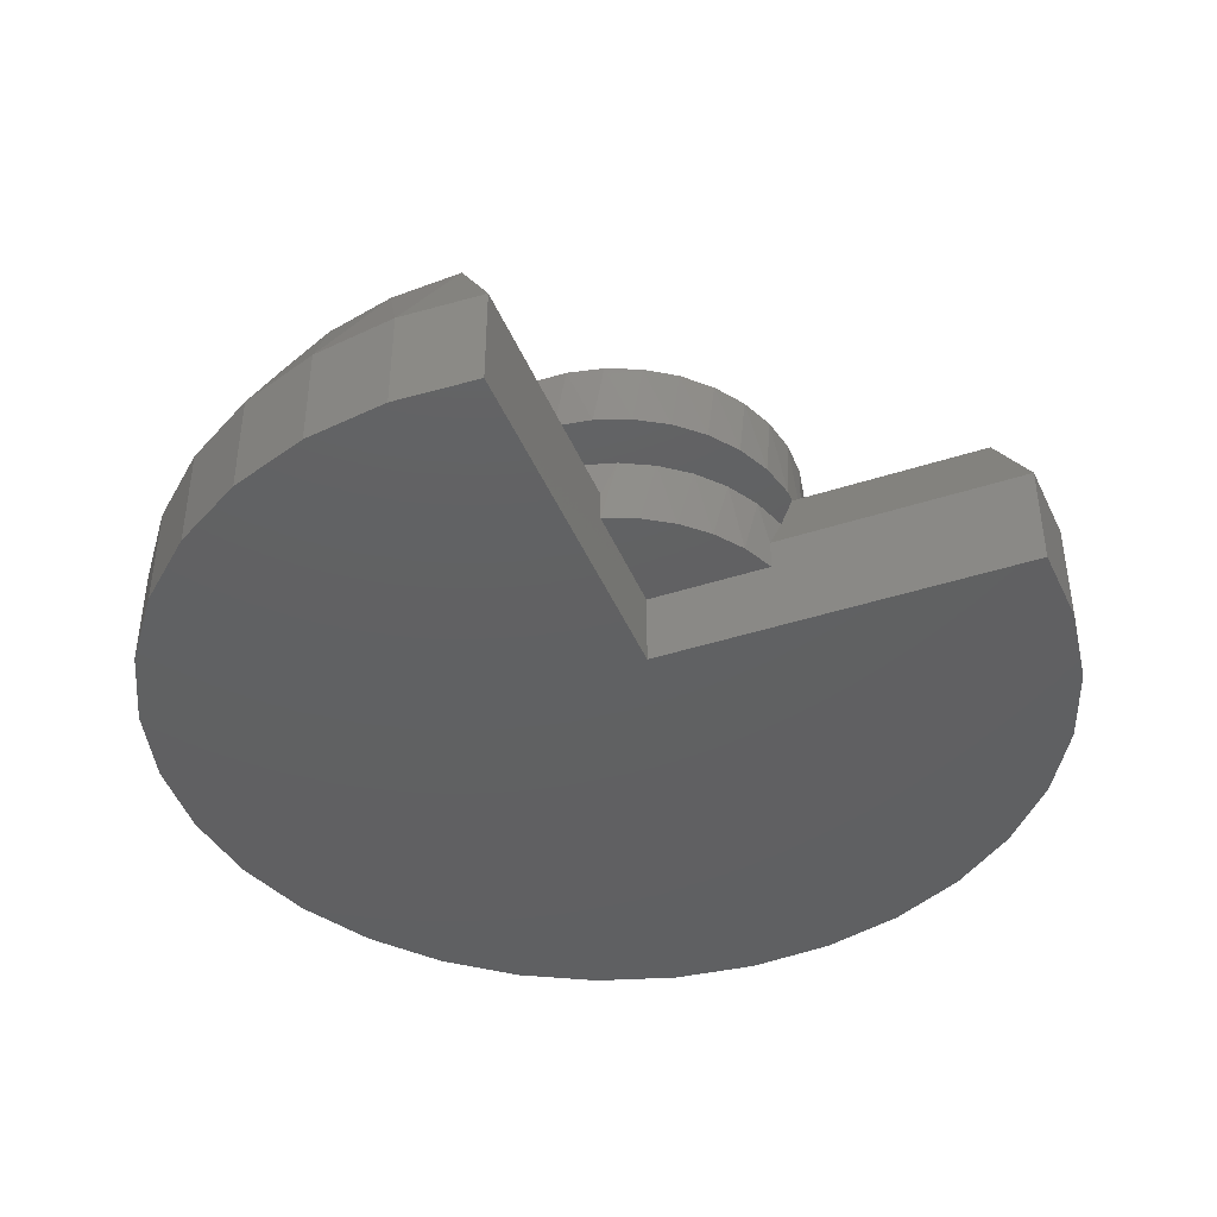
<metadata>
{"format":"stl","ext":"stl","renderer":"f3d","projection":"perspective","resolution":1024,"background":"white","views":[{"elev":-42.2,"azim":-158.6,"up":"+Z"}]}
</metadata>
<code>
# stl→obj: 403 verts, 802 faces
v 0.3666 -0.0811 0
v 0.3699 -0.06268 0
v 0.3699 -0.06268 -0.01562
v 0.02703 -0.3829 -0.01562
v 0.0227 -0.3833 0.125
v 0.0949 -0.3707 0.125
v -0.04509 -0.3823 -0.01562
v -0.05057 -0.3817 0.125
v -0.1158 -0.3681 -0.01562
v -0.1222 -0.3661 0.125
v -0.1826 -0.3409 -0.01562
v -0.1895 -0.3371 0.125
v -0.243 -0.3015 -0.01562
v -0.25 -0.2958 0.125
v -0.2949 -0.2514 -0.01562
v -0.3014 -0.2436 0.125
v -0.3364 -0.1924 -0.01562
v -0.3419 -0.1825 0.125
v -0.366 -0.1267 -0.01562
v -0.3699 -0.1147 0.125
v -0.3802 -0.07216 0.01562
v -0.386 -0.01971 0.01562
v -0.3844 -0.0429 0.125
v -0.3827 -0.05653 -0.01562
v -0.3848 0.03038 0.125
v -0.3846 0.03303 0.01562
v -0.3758 0.08507 0.01562
v 0.3521 -0.1326 -0.01562
v 0.3214 -0.1978 -0.01562
v 0.3221 -0.1965 0.125
v 0.3221 -0.1965 0.1328
v 0.3432 -0.1551 0.1328
v 0.359 -0.1115 0.1328
v 0.359 -0.1115 0.03125
v 0.09796 -0.3699 -0.01562
v 0.1634 -0.3446 0.125
v 0.1652 -0.3437 -0.01562
v 0.2255 -0.3058 0.125
v 0.2262 -0.3053 -0.01562
v 0.2791 -0.2558 0.125
v 0.2789 -0.2561 -0.01562
v 0.2656 0.2266 0.03125
v 0.2967 0.2266 0.125
v 0.2967 0.2266 0
v 0.2967 0.2266 0.1328
v 0.4922 0.2266 0.1328
v 0.4922 0.2266 0.125
v 0.2656 0.2266 0.1328
v 0.2656 0 0.1328
v 0.2656 1.387e-17 0.03125
v 0.433 -0.01121 0
v 0.2982 -0.01448 0
v 0.2969 -4.163e-17 0
v 0.3082 -0.04165 0
v 0.302 -0.02851 0
v 0.4261 -0.03244 0
v 0.4197 -0.04169 0
v 0.4118 -0.04958 0
v 0.3801 0 0
v 0.4333 0 0
v 0.3813 0.01801 0
v 0.3525 -0.07765 0
v 0.3392 -0.07176 0
v 0.3271 -0.06361 0
v 0.3811 -0.06248 0
v 0.3305 0.1736 0
v 0.3551 0.1159 0
v 0.3699 0.05487 0
v 0.3812 0.05466 0
v 0.3923 0.0523 0
v 0.3854 0.03559 0
v 0.3167 -0.05347 0
v 0.4024 -0.05581 0
v 0.3921 -0.06017 0
v 0.4306 -0.02216 0
v 0.3399 -0.1064 0.03125
v 0.3399 -0.1064 0.1328
v 0.3221 -0.098 0.03125
v 0.3221 -0.098 0.1328
v 0.306 -0.08667 0.03125
v 0.306 -0.08667 0.1328
v 0.292 -0.07271 0.03125
v 0.292 -0.07271 0.1328
v 0.2807 -0.05655 0.03125
v 0.2807 -0.05655 0.1328
v 0.2724 -0.03868 0.03125
v 0.2724 -0.03868 0.1328
v 0.2673 -0.01964 0.03125
v 0.2673 -0.01964 0.1328
v 0.08005 0.3667 0.01562
v 0.06443 0.37 -0.01562
v 0.1287 0.3519 -0.01562
v 0.1216 0.3545 0.125
v 0.05061 0.3723 0.125
v 0.02796 0.375 0.01562
v 0.3539 0.1197 -0.01562
v 0.3699 0.05487 -0.01562
v 0.3267 0.1806 -0.01562
v 0.2894 0.2359 -0.01562
v 0.247 0.2803 0.125
v -0.07717 0.3698 0.01562
v -0.02479 0.3761 0.01562
v -0.02248 0.3762 0.125
v 0.2429 0.2838 -0.01562
v 0.1879 0.3234 0.125
v 0.1888 0.3229 -0.01562
v 0.3221 0.1887 0.2734
v 0.3182 0.1953 0.1484
v 0.279 0.2481 0.2734
v 0.3221 0.1887 0.1484
v 0.246 0.2811 0.1328
v 0.2783 -0.2568 0.1328
v 0.2253 -0.306 0.2734
v 0.2236 -0.3073 0.1328
v 0.1629 -0.3448 0.2734
v 0.16 -0.3462 0.1328
v 0.09422 -0.3709 0.2734
v 0.09007 -0.372 0.1328
v 0.02182 -0.3833 0.2734
v 0.01646 -0.3837 0.1328
v -0.05162 -0.3816 0.2734
v -0.05801 -0.3808 0.1328
v -0.1233 -0.3658 0.2734
v -0.1305 -0.3634 0.1328
v -0.1907 -0.3365 0.2734
v -0.1982 -0.3322 0.1328
v -0.2512 -0.2947 0.2734
v -0.2585 -0.2884 0.1328
v -0.3025 -0.2422 0.2734
v -0.3091 -0.2337 0.1328
v -0.3428 -0.1808 0.2734
v -0.3481 -0.1702 0.1328
v -0.3705 -0.1127 0.2734
v -0.374 -0.1003 0.1328
v -0.3846 -0.04064 0.2734
v -0.3857 -0.02671 0.1328
v -0.3846 0.03282 0.2734
v -0.3828 0.04776 0.1328
v -0.3705 0.1049 0.2734
v -0.3655 0.1203 0.1328
v -0.3428 0.1729 0.2734
v -0.3344 0.188 0.1328
v -0.3025 0.2344 0.2734
v -0.2907 0.2483 0.1328
v -0.2512 0.2869 0.2734
v -0.2361 0.299 0.1328
v -0.1907 0.3286 0.2734
v -0.1726 0.3381 0.1328
v -0.1233 0.358 0.2734
v -0.1027 0.364 0.1328
v -0.05162 0.3738 0.2734
v -0.02915 0.3758 0.1328
v 0.02182 0.3755 0.2734
v 0.04533 0.3731 0.1328
v 0.09422 0.3631 0.2734
v 0.1178 0.3558 0.1328
v 0.1629 0.337 0.2734
v 0.1856 0.3248 0.1328
v 0.2253 0.2982 0.2734
v 0.3221 -0.1965 0.2734
v 0.279 -0.256 0.2734
v 0.4922 0.1953 0.1484
v 0.3865 0.1953 0.1484
v 0.4239 0.1895 0.1484
v 0.4596 0.1766 0.1484
v 0.4922 0.1573 0.1484
v 0.3422 0.193 0.1484
v 0.3625 0.1953 0.1484
v 0.4922 0.1573 0.125
v 0.4715 0.1705 0.2734
v 0.5032 0.1486 0.2734
v 0.3986 0.1942 0.2734
v 0.4362 0.1859 0.2734
v 0.5425 0.1038 0.125
v 0.5198 0.1329 0.125
v 0.5301 0.121 0.2734
v 0.5512 0.08882 0.2734
v 0.5595 0.07102 0.125
v 0.5657 0.05315 0.2734
v 0.5701 0.0357 0.125
v 0.5731 0.01535 0.2734
v 0.5741 -0.0009775 0.125
v 0.5731 -0.02316 0.2734
v 0.5712 -0.03775 0.125
v 0.5657 -0.06096 0.2734
v 0.5616 -0.07337 0.125
v 0.5512 -0.09664 0.2734
v 0.5456 -0.1066 0.125
v 0.5301 -0.1289 0.2734
v 0.5238 -0.1364 0.125
v 0.5032 -0.1564 0.2734
v 0.4969 -0.1616 0.125
v 0.4715 -0.1783 0.2734
v 0.4658 -0.1814 0.125
v 0.4362 -0.1937 0.2734
v 0.4315 -0.1952 0.125
v 0.3986 -0.202 0.2734
v 0.3954 -0.2024 0.125
v 0.3601 -0.203 0.2734
v 0.3585 -0.2028 0.125
v 0.3601 0.1952 0.2734
v 0.3801 0 0.1328
v 0.3813 0.01801 0.1328
v 0.3854 0.03559 0.1328
v 0.3923 0.0523 0.1328
v 0.7128 -0.3529 0.125
v 0.6308 -0.4831 0.125
v -0.7327 -0.2701 0.125
v 0.6948 0.3868 0.125
v 0.6064 0.5131 0.125
v 0.5048 0.612 0.125
v 0.3871 0.6911 0.125
v 0.2571 0.7478 0.125
v 0.1191 0.7804 0.125
v -0.02248 0.7877 0.125
v 0.7903 0.09566 0.125
v 0.7569 0.2458 0.125
v 0.794 -0.058 0.125
v 0.7678 -0.2094 0.125
v -0.7708 -0.1223 0.125
v -0.7798 0.03038 0.125
v -0.6669 -0.4075 0.125
v -0.5761 -0.5294 0.125
v 0.525 -0.595 0.125
v -0.4637 -0.6316 0.125
v 0.3993 -0.6843 0.125
v -0.3339 -0.7103 0.125
v 0.2598 -0.747 0.125
v -0.1913 -0.7627 0.125
v 0.1111 -0.7815 0.125
v -0.04113 -0.7868 0.125
v 0.4318 0.009962 0.1328
v 0.4332 0.001801 -0.01562
v 0.4333 -9.975e-18 0.1328
v 0.4332 -0.009613 -0.01562
v 0.4016 0.04845 0.1328
v 0.403 0.04771 -0.01562
v 0.3925 0.05223 -0.01562
v 0.4101 0.04307 0.1328
v 0.4124 0.04125 -0.01562
v 0.4176 0.03632 0.1328
v 0.4204 0.0331 -0.01562
v 0.4238 0.02839 0.1328
v 0.4267 0.02357 -0.01562
v 0.4286 0.01952 0.1328
v 0.431 0.013 -0.01562
v 0.431 -0.02081 -0.01562
v 0.4267 -0.03138 -0.01562
v 0.4204 -0.04092 -0.01562
v 0.4124 -0.04907 -0.01562
v 0.403 -0.05552 -0.01562
v 0.3813 0.05465 -0.01562
v 0.3925 -0.06004 -0.01562
v 0.3813 -0.06246 -0.01562
v -0.1171 0.3599 -0.06424
v -0.1468 0.3495 0.01562
v -0.1171 0.3599 -0.125
v -0.3522 0.1537 0.01562
v -0.3639 0.125 -0.06424
v -0.2927 0.2461 -0.125
v -0.3339 0.1889 -0.125
v -0.316 0.2166 0.01562
v -0.2685 0.2714 0.01562
v -0.2416 0.2948 -0.125
v -0.2114 0.3163 0.01562
v -0.1824 0.3331 -0.125
v -0.3639 0.125 -0.125
v -0.8661 0.125 -0.06424
v -0.1171 0.874 -0.06424
v 0.08005 -0.07216 0.01562
v -0.1171 0.125 -0.125
v -0.1171 0.874 -0.2734
v -0.1171 0.125 -0.2734
v 0.05212 0.8818 -0.2734
v 0.05212 0.8818 -0.06424
v 0.2197 0.8571 -0.2734
v 0.2197 0.8571 -0.06424
v 0.3795 0.8009 -0.2734
v 0.3795 0.8009 -0.06424
v 0.5256 0.7151 -0.2734
v 0.5256 0.7151 -0.06424
v 0.6527 0.6031 -0.2734
v 0.6527 0.6031 -0.06424
v 0.756 0.4688 -0.2734
v 0.756 0.4688 -0.06424
v 0.8318 0.3173 -0.2734
v 0.8318 0.3173 -0.06424
v 0.8772 0.1541 -0.2734
v 0.8772 0.1541 -0.06424
v 0.8907 -0.01475 -0.2734
v 0.8907 -0.01475 -0.06424
v 0.8716 -0.1831 -0.2734
v 0.8716 -0.1831 -0.06424
v 0.8207 -0.3447 -0.2734
v 0.8207 -0.3447 -0.06424
v 0.7399 -0.4936 -0.2734
v 0.7399 -0.4936 -0.06424
v 0.6322 -0.6243 -0.2734
v 0.6322 -0.6243 -0.06424
v 0.5015 -0.732 -0.2734
v 0.5015 -0.732 -0.06424
v 0.3526 -0.8128 -0.2734
v 0.3526 -0.8128 -0.06424
v 0.191 -0.8637 -0.2734
v 0.191 -0.8637 -0.06424
v 0.02264 -0.8828 -0.2734
v 0.02264 -0.8828 -0.06424
v -0.1462 -0.8693 -0.2734
v -0.1462 -0.8693 -0.06424
v -0.3094 -0.8239 -0.2734
v -0.3094 -0.8239 -0.06424
v -0.4609 -0.7481 -0.2734
v -0.4609 -0.7481 -0.06424
v -0.5952 -0.6448 -0.2734
v -0.5952 -0.6448 -0.06424
v -0.7073 -0.5177 -0.2734
v -0.7073 -0.5177 -0.06424
v -0.793 -0.3716 -0.2734
v -0.793 -0.3716 -0.06424
v -0.8492 -0.2118 -0.2734
v -0.8492 -0.2118 -0.06424
v -0.8739 -0.04423 -0.2734
v -0.8739 -0.04423 -0.06424
v -0.8661 0.125 -0.2734
v 0.6671 0.2396 -0.01562
v 0.7092 -0.004221 -0.01562
v 0.6641 -0.2475 -0.01562
v 0.06443 0.6991 -0.01562
v 0.1697 0.6824 -0.01562
v 0.2712 0.6501 -0.01562
v 0.3667 0.6027 -0.01562
v 0.4538 0.5413 -0.01562
v 0.5426 0.4539 -0.01562
v 0.6144 0.3522 -0.01562
v 0.699 0.1195 -0.01562
v 0.6975 -0.1278 -0.01562
v -0.5614 -0.4097 -0.01562
v -0.6258 -0.3007 -0.01562
v 0.5371 -0.4603 -0.01562
v -0.4787 -0.5051 -0.01562
v 0.6101 -0.3595 -0.01562
v -0.6695 -0.1817 -0.01562
v -0.6912 -0.05653 -0.01562
v 0.3415 -0.617 -0.01562
v -0.3803 -0.5841 -0.01562
v 0.4473 -0.5467 -0.01562
v -0.2695 -0.6442 -0.01562
v 0.2249 -0.667 -0.01562
v -0.1496 -0.6835 -0.01562
v 0.1016 -0.6951 -0.01562
v -0.02464 -0.7006 -0.01562
v -0.7172 -0.1588 -0.09744
v -0.7342 -0.01562 -0.09744
v -0.6728 -0.296 -0.09744
v -0.2689 -0.6887 -0.09744
v -0.1305 -0.7292 -0.09744
v 0.0131 -0.7423 -0.09744
v 0.1565 -0.7272 -0.09744
v 0.2944 -0.6848 -0.09744
v 0.4214 -0.6165 -0.09744
v 0.5328 -0.5249 -0.09744
v 0.6243 -0.4135 -0.09744
v 0.6927 -0.2865 -0.09744
v 0.6966 0.2768 -0.09744
v 0.6301 0.4048 -0.09744
v 0.5401 0.5174 -0.09744
v 0.43 0.6106 -0.09744
v -0.5096 -0.5322 -0.09744
v -0.6027 -0.4221 -0.09744
v -0.3969 -0.6222 -0.09744
v 0.7501 -0.005209 -0.09744
v 0.7351 -0.1486 -0.09744
v 0.7371 0.1384 -0.09744
v 0.02352 0.7421 -0.09744
v 0.1667 0.7251 -0.09744
v 0.3039 0.6807 -0.09744
v 0.02352 -0.01562 -0.09744
v 0.02352 -0.01562 -0.1328
v -0.7342 -0.01562 -0.1328
v 0.02352 0.7421 -0.1328
v 0.5328 -0.5249 -0.1328
v 0.6243 -0.4135 -0.1328
v 0.6927 -0.2865 -0.1328
v 0.7351 -0.1486 -0.1328
v 0.7501 -0.005209 -0.1328
v 0.7371 0.1384 -0.1328
v 0.6966 0.2768 -0.1328
v 0.6301 0.4048 -0.1328
v 0.5401 0.5174 -0.1328
v 0.43 0.6106 -0.1328
v 0.3039 0.6807 -0.1328
v 0.1667 0.7251 -0.1328
v 0.4214 -0.6165 -0.1328
v 0.2944 -0.6848 -0.1328
v 0.1565 -0.7272 -0.1328
v 0.0131 -0.7423 -0.1328
v -0.1305 -0.7292 -0.1328
v -0.2689 -0.6887 -0.1328
v -0.3969 -0.6222 -0.1328
v -0.5096 -0.5322 -0.1328
v -0.6027 -0.4221 -0.1328
v -0.6728 -0.296 -0.1328
v -0.7172 -0.1588 -0.1328
f 1 2 3
f 4 5 6
f 5 4 7
f 7 8 5
f 8 7 9
f 9 10 8
f 10 9 11
f 11 12 10
f 12 11 13
f 13 14 12
f 14 13 15
f 15 16 14
f 16 15 17
f 17 18 16
f 18 17 19
f 19 20 18
f 21 22 23
f 21 23 20
f 21 20 19
f 21 19 24
f 25 23 22
f 25 22 26
f 25 26 27
f 28 29 30
f 28 30 31
f 28 31 32
f 28 32 33
f 28 33 34
f 28 34 1
f 28 1 3
f 4 6 35
f 35 6 36
f 35 36 37
f 37 36 38
f 37 38 39
f 39 38 40
f 39 40 41
f 41 40 30
f 41 30 29
f 42 43 44
f 45 46 47
f 45 47 43
f 45 43 42
f 45 42 48
f 48 42 49
f 49 42 50
f 51 52 53
f 54 55 56
f 57 54 56
f 54 57 58
f 59 60 51
f 59 51 53
f 59 53 61
f 2 1 62
f 2 62 63
f 2 63 64
f 2 64 65
f 53 44 66
f 53 66 67
f 53 67 68
f 53 68 69
f 53 69 70
f 53 70 71
f 53 71 61
f 72 54 58
f 72 58 73
f 72 73 74
f 72 74 65
f 72 65 64
f 56 55 75
f 75 55 52
f 75 52 51
f 34 33 76
f 76 33 77
f 76 77 78
f 78 77 79
f 78 79 80
f 80 79 81
f 80 81 82
f 82 81 83
f 82 83 84
f 84 83 85
f 84 85 86
f 86 85 87
f 86 87 88
f 88 87 89
f 88 89 50
f 50 89 49
f 90 91 92
f 90 92 93
f 90 93 94
f 90 94 95
f 66 96 67
f 67 96 97
f 67 97 68
f 96 66 98
f 98 66 44
f 98 44 99
f 99 44 43
f 99 43 100
f 101 102 103
f 103 102 95
f 103 95 94
f 99 100 104
f 104 100 105
f 104 105 106
f 106 105 93
f 106 93 92
f 42 44 50
f 50 44 53
f 50 53 88
f 88 53 52
f 88 52 86
f 86 52 55
f 86 55 84
f 84 55 54
f 84 54 82
f 82 54 72
f 82 72 80
f 80 72 64
f 80 64 78
f 78 64 63
f 78 63 76
f 76 63 62
f 1 34 62
f 62 34 76
f 107 108 109
f 107 110 108
f 45 109 108
f 45 111 109
f 112 113 114
f 114 113 115
f 114 115 116
f 116 115 117
f 116 117 118
f 118 117 119
f 118 119 120
f 120 119 121
f 120 121 122
f 122 121 123
f 122 123 124
f 124 123 125
f 124 125 126
f 126 125 127
f 126 127 128
f 128 127 129
f 128 129 130
f 130 129 131
f 130 131 132
f 132 131 133
f 132 133 134
f 134 133 135
f 134 135 136
f 136 135 137
f 136 137 138
f 138 137 139
f 138 139 140
f 140 139 141
f 140 141 142
f 142 141 143
f 142 143 144
f 144 143 145
f 144 145 146
f 146 145 147
f 146 147 148
f 148 147 149
f 148 149 150
f 150 149 151
f 150 151 152
f 152 151 153
f 152 153 154
f 154 153 155
f 154 155 156
f 156 155 157
f 156 157 158
f 158 157 159
f 158 159 111
f 111 159 109
f 31 160 112
f 112 160 161
f 112 161 113
f 162 163 164
f 162 164 165
f 162 165 166
f 108 167 168
f 108 110 167
f 162 166 46
f 46 166 169
f 46 169 47
f 49 111 48
f 111 45 48
f 32 77 33
f 85 83 112
f 87 85 112
f 136 138 134
f 114 116 158
f 114 158 111
f 114 111 49
f 114 49 89
f 114 89 87
f 114 87 112
f 83 81 112
f 112 81 79
f 112 79 31
f 31 79 77
f 31 77 32
f 138 140 134
f 134 140 142
f 134 142 132
f 132 142 144
f 132 144 130
f 130 144 146
f 130 146 128
f 128 146 148
f 128 148 126
f 126 148 150
f 126 150 124
f 124 150 152
f 124 152 122
f 122 152 154
f 122 154 120
f 120 154 156
f 120 156 118
f 118 156 158
f 118 158 116
f 166 170 171
f 166 165 170
f 172 173 164
f 165 164 173
f 173 170 165
f 174 175 176
f 176 177 174
f 178 174 177
f 177 179 178
f 178 179 180
f 180 179 181
f 180 181 182
f 182 181 183
f 182 183 184
f 184 183 185
f 184 185 186
f 186 185 187
f 186 187 188
f 188 187 189
f 188 189 190
f 190 189 191
f 190 191 192
f 192 191 193
f 192 193 194
f 194 193 195
f 194 195 196
f 196 195 197
f 196 197 198
f 198 197 199
f 198 199 200
f 169 166 175
f 175 166 171
f 175 171 176
f 110 107 167
f 167 107 201
f 167 201 168
f 168 201 163
f 163 201 172
f 163 172 164
f 199 160 200
f 200 160 31
f 200 31 30
f 108 168 45
f 168 46 45
f 168 163 46
f 163 162 46
f 61 202 59
f 202 61 203
f 203 61 71
f 203 71 204
f 204 71 70
f 204 70 205
f 206 40 38
f 207 6 5
f 30 40 200
f 18 208 16
f 16 208 14
f 103 94 209
f 103 209 210
f 103 210 211
f 103 211 212
f 103 212 213
f 103 213 214
f 103 214 215
f 216 217 47
f 216 47 169
f 216 169 175
f 216 175 174
f 216 174 178
f 216 178 218
f 218 178 180
f 218 180 182
f 218 182 184
f 218 184 186
f 218 186 219
f 219 186 188
f 219 188 190
f 219 190 192
f 219 192 194
f 219 194 196
f 219 196 198
f 219 198 200
f 219 200 40
f 219 40 206
f 220 208 18
f 220 18 20
f 220 20 23
f 220 23 25
f 220 25 221
f 222 223 207
f 222 207 5
f 222 5 8
f 222 8 10
f 222 10 12
f 222 12 14
f 222 14 208
f 43 47 100
f 100 47 217
f 100 217 105
f 105 217 93
f 93 217 209
f 93 209 94
f 6 207 36
f 36 207 206
f 36 206 38
f 207 223 224
f 224 223 225
f 224 225 226
f 226 225 227
f 226 227 228
f 228 227 229
f 228 229 230
f 230 229 231
f 232 233 234
f 233 60 234
f 233 235 60
f 235 51 60
f 236 205 70
f 237 236 238
f 239 236 237
f 240 239 237
f 241 239 240
f 242 241 240
f 243 241 242
f 244 243 242
f 244 245 243
f 245 244 246
f 246 232 245
f 232 246 233
f 51 235 247
f 247 75 51
f 75 247 248
f 248 56 75
f 56 248 249
f 249 57 56
f 57 249 250
f 250 58 57
f 58 250 251
f 236 70 238
f 238 70 69
f 238 69 252
f 252 69 68
f 252 68 97
f 58 251 73
f 73 251 253
f 73 253 74
f 74 253 254
f 74 254 65
f 65 254 3
f 65 3 2
f 245 232 243
f 236 204 205
f 234 202 203
f 234 203 204
f 234 204 236
f 234 236 239
f 234 239 241
f 234 241 243
f 234 243 232
f 234 60 202
f 202 60 59
f 255 256 101
f 255 257 256
f 27 258 259
f 260 261 262
f 262 263 260
f 264 260 263
f 263 265 264
f 264 265 266
f 266 265 256
f 257 266 256
f 267 259 261
f 261 259 258
f 261 258 262
f 268 221 25
f 268 25 27
f 268 27 259
f 269 255 215
f 215 255 101
f 215 101 103
f 21 270 90
f 21 90 95
f 21 95 102
f 21 102 101
f 21 101 256
f 21 256 265
f 21 265 263
f 21 263 262
f 21 262 258
f 21 258 27
f 21 27 26
f 21 26 22
f 271 267 261
f 271 261 260
f 271 260 264
f 271 264 266
f 271 266 257
f 272 273 271
f 272 271 257
f 272 257 255
f 272 255 269
f 272 269 274
f 274 269 275
f 274 275 276
f 276 275 277
f 276 277 278
f 278 277 279
f 278 279 280
f 280 279 281
f 280 281 282
f 282 281 283
f 282 283 284
f 284 283 285
f 284 285 286
f 286 285 287
f 286 287 288
f 288 287 289
f 288 289 290
f 290 289 291
f 290 291 292
f 292 291 293
f 292 293 294
f 294 293 295
f 294 295 296
f 296 295 297
f 296 297 298
f 298 297 299
f 298 299 300
f 300 299 301
f 300 301 302
f 302 301 303
f 302 303 304
f 304 303 305
f 304 305 306
f 306 305 307
f 306 307 308
f 308 307 309
f 308 309 310
f 310 309 311
f 310 311 312
f 312 311 313
f 312 313 314
f 314 313 315
f 314 315 316
f 316 315 317
f 316 317 318
f 318 317 319
f 318 319 320
f 320 319 321
f 320 321 322
f 322 321 323
f 322 323 324
f 324 323 268
f 273 324 271
f 271 324 267
f 324 268 267
f 267 268 259
f 273 272 274
f 273 274 276
f 273 276 278
f 273 278 280
f 273 280 282
f 273 282 284
f 273 284 286
f 273 286 288
f 273 288 290
f 273 290 322
f 273 322 324
f 306 308 304
f 304 308 310
f 304 310 302
f 302 310 312
f 302 312 300
f 300 312 314
f 300 314 298
f 298 314 316
f 298 316 296
f 296 316 318
f 296 318 294
f 294 318 320
f 294 320 292
f 292 320 322
f 292 322 290
f 268 323 221
f 323 220 221
f 214 275 215
f 275 269 215
f 323 321 220
f 321 319 208
f 220 321 208
f 319 317 222
f 208 319 222
f 317 315 223
f 222 317 223
f 313 227 225
f 225 315 313
f 223 315 225
f 311 229 227
f 227 313 311
f 309 307 231
f 229 309 231
f 229 311 309
f 307 305 230
f 231 307 230
f 305 303 228
f 230 305 228
f 303 301 226
f 228 303 226
f 301 299 224
f 226 301 224
f 299 297 207
f 224 299 207
f 219 206 295
f 206 297 295
f 207 297 206
f 293 218 219
f 219 295 293
f 291 289 216
f 218 291 216
f 218 293 291
f 289 287 217
f 216 289 217
f 287 285 209
f 217 287 209
f 285 283 210
f 209 285 210
f 283 281 211
f 210 283 211
f 281 279 212
f 211 281 212
f 277 214 213
f 213 279 277
f 212 279 213
f 214 277 275
f 183 181 179
f 183 179 185
f 133 137 135
f 185 179 187
f 187 179 177
f 187 177 189
f 189 177 176
f 189 176 191
f 191 176 171
f 191 171 193
f 193 171 170
f 193 170 195
f 195 170 173
f 195 173 197
f 197 173 172
f 197 172 199
f 199 172 201
f 199 201 160
f 160 201 107
f 160 107 161
f 161 107 109
f 161 109 113
f 113 109 159
f 113 159 115
f 115 159 157
f 115 157 117
f 117 157 155
f 117 155 119
f 119 155 153
f 119 153 121
f 121 153 151
f 121 151 123
f 123 151 149
f 123 149 125
f 125 149 147
f 125 147 127
f 127 147 145
f 127 145 129
f 129 145 143
f 129 143 131
f 131 143 141
f 131 141 133
f 133 141 139
f 133 139 137
f 325 99 104
f 246 244 326
f 233 246 326
f 326 235 233
f 327 41 29
f 91 328 329
f 91 329 330
f 91 330 331
f 91 331 332
f 91 332 333
f 91 333 334
f 91 334 92
f 335 326 244
f 335 244 242
f 335 242 240
f 335 240 237
f 335 237 238
f 335 238 252
f 335 252 97
f 335 97 96
f 335 96 98
f 335 98 99
f 335 99 325
f 336 327 29
f 336 29 28
f 336 28 3
f 336 3 254
f 336 254 253
f 336 253 251
f 336 251 250
f 336 250 249
f 336 249 248
f 336 248 247
f 336 247 235
f 336 235 326
f 337 338 13
f 337 13 11
f 337 11 9
f 337 9 7
f 337 7 4
f 337 4 339
f 337 339 340
f 104 106 325
f 325 106 92
f 325 92 334
f 37 39 341
f 341 39 41
f 341 41 327
f 37 341 35
f 35 341 339
f 35 339 4
f 17 342 19
f 19 342 343
f 19 343 24
f 13 338 15
f 15 338 342
f 15 342 17
f 344 345 346
f 346 345 340
f 346 340 339
f 345 344 347
f 347 344 348
f 347 348 349
f 349 348 350
f 349 350 351
f 343 352 353
f 343 342 352
f 354 352 342
f 355 349 356
f 351 357 356
f 351 356 349
f 350 358 357
f 350 357 351
f 350 348 358
f 358 348 359
f 359 348 344
f 359 344 360
f 346 361 360
f 346 360 344
f 361 346 339
f 361 339 362
f 362 339 341
f 363 362 341
f 364 334 365
f 333 366 365
f 333 365 334
f 366 333 332
f 366 332 367
f 340 368 337
f 337 368 369
f 337 369 338
f 338 369 354
f 338 354 342
f 368 340 370
f 370 340 345
f 370 345 355
f 355 345 347
f 355 347 349
f 326 371 336
f 336 371 372
f 336 372 327
f 327 372 363
f 327 363 341
f 371 326 373
f 373 326 335
f 373 335 364
f 364 335 325
f 364 325 334
f 328 374 329
f 329 374 375
f 329 375 330
f 330 375 376
f 330 376 331
f 331 376 367
f 331 367 332
f 377 374 328
f 377 328 91
f 377 91 90
f 377 90 270
f 21 24 270
f 270 24 377
f 24 343 377
f 377 343 353
f 378 377 379
f 379 377 353
f 380 374 378
f 378 374 377
f 381 362 382
f 382 362 363
f 382 363 383
f 383 363 372
f 383 372 384
f 384 372 371
f 384 371 385
f 385 371 373
f 385 373 386
f 386 373 364
f 386 364 387
f 387 364 365
f 387 365 388
f 388 365 366
f 388 366 389
f 389 366 367
f 389 367 390
f 390 367 376
f 390 376 391
f 391 376 375
f 391 375 392
f 392 375 374
f 392 374 380
f 362 381 361
f 361 381 393
f 361 393 360
f 360 393 394
f 360 394 359
f 359 394 395
f 359 395 358
f 358 395 396
f 358 396 357
f 357 396 397
f 357 397 356
f 356 397 398
f 356 398 355
f 355 398 399
f 355 399 370
f 370 399 400
f 370 400 368
f 368 400 401
f 368 401 369
f 369 401 402
f 369 402 354
f 354 402 403
f 354 403 352
f 352 403 379
f 352 379 353
f 378 379 403
f 378 403 384
f 378 384 385
f 378 385 386
f 378 386 387
f 378 387 388
f 378 388 389
f 378 389 390
f 378 390 391
f 378 391 392
f 378 392 380
f 384 403 383
f 383 403 402
f 383 402 382
f 382 402 401
f 382 401 381
f 381 401 400
f 381 400 393
f 393 400 399
f 393 399 394
f 394 399 398
f 394 398 395
f 395 398 397
f 395 397 396

</code>
